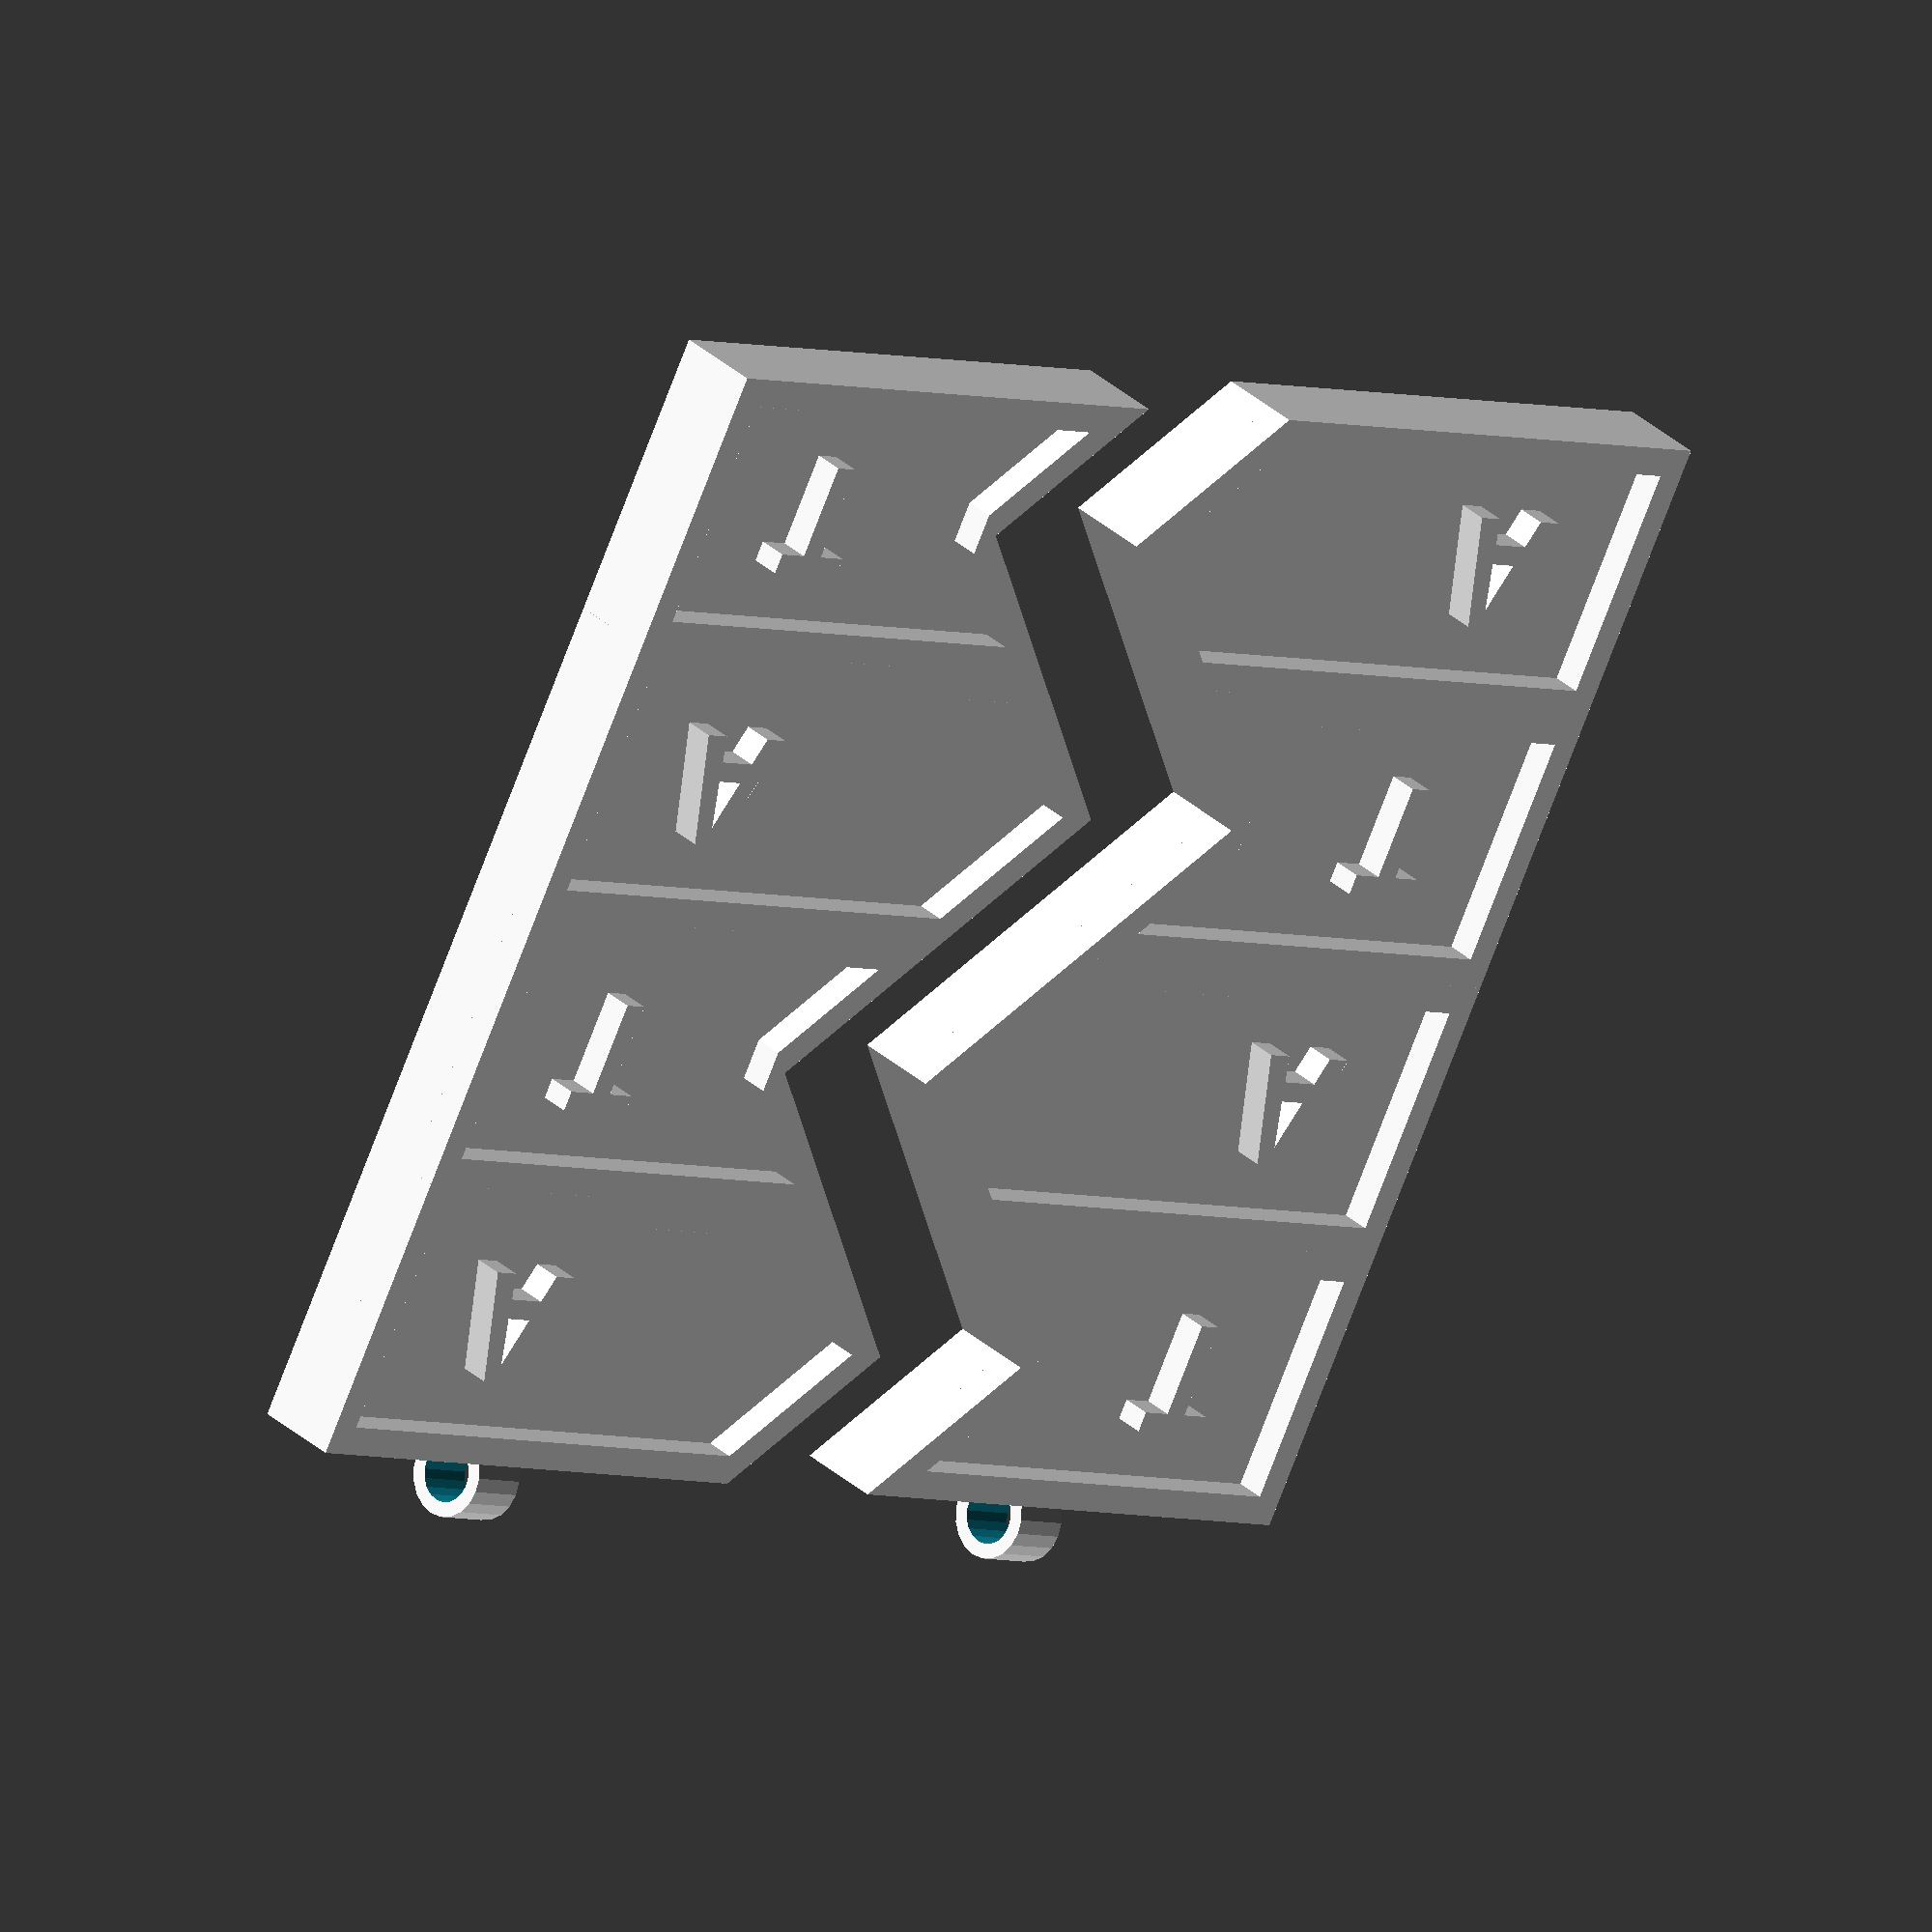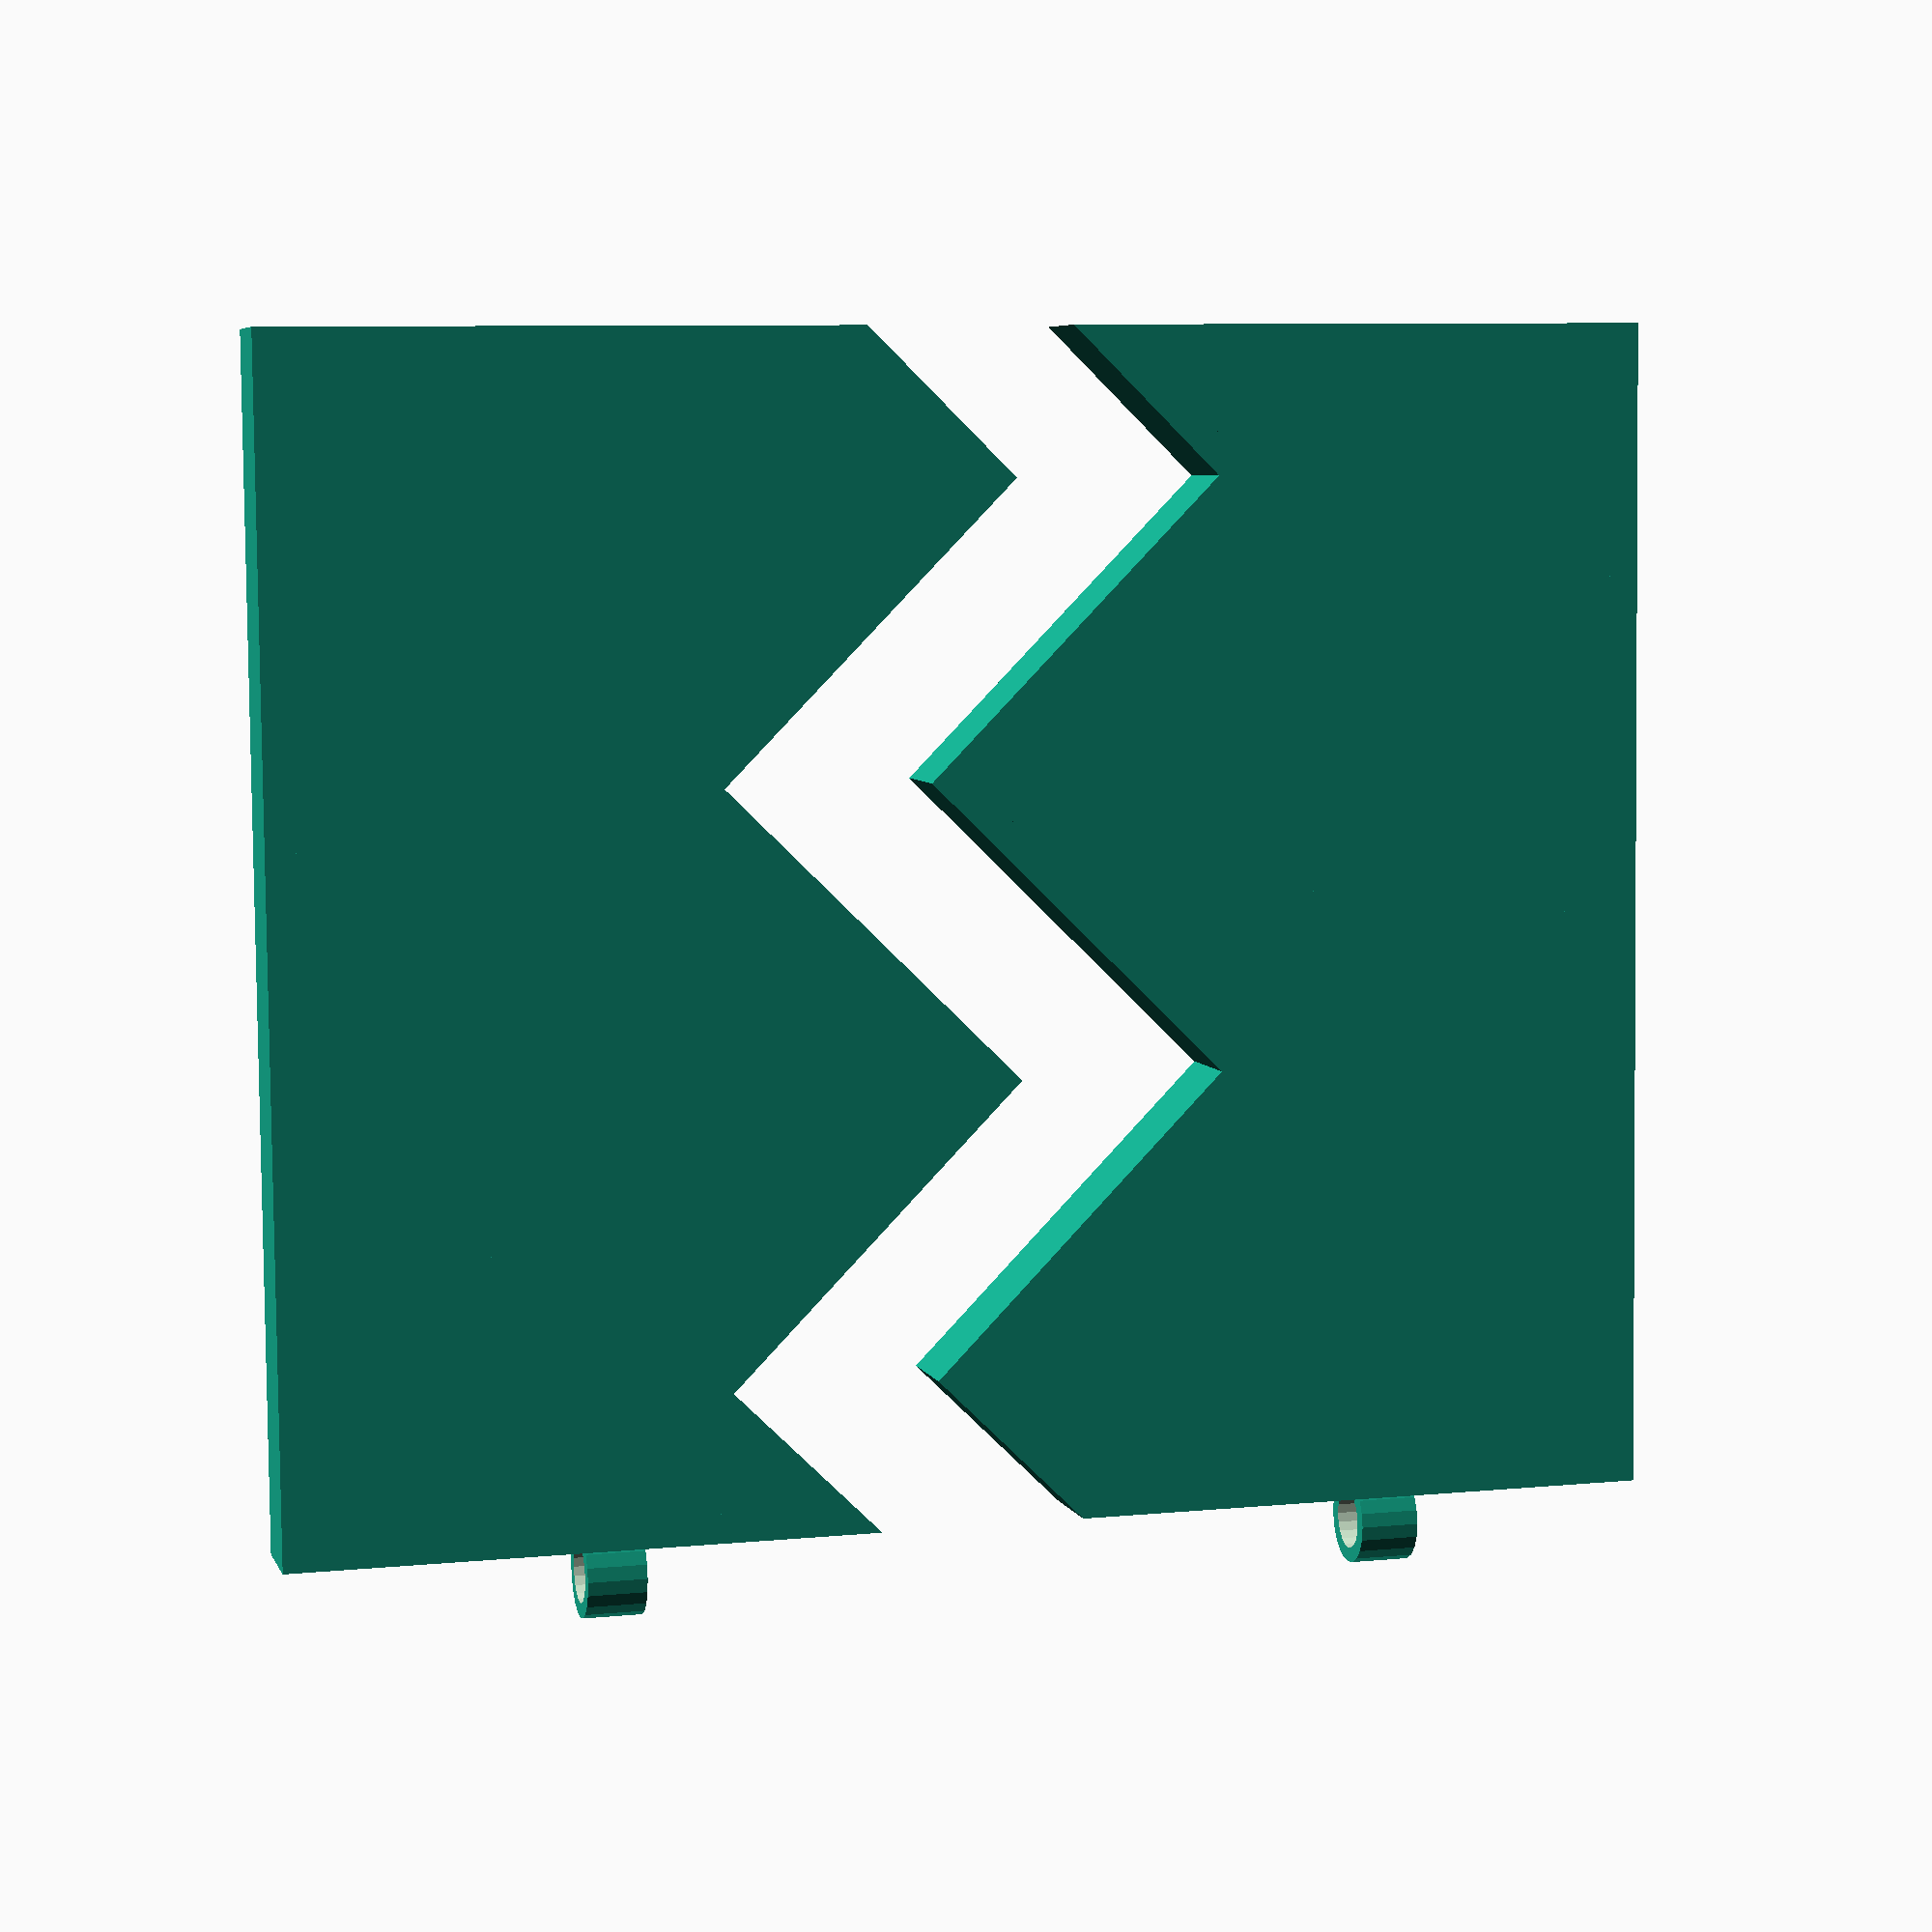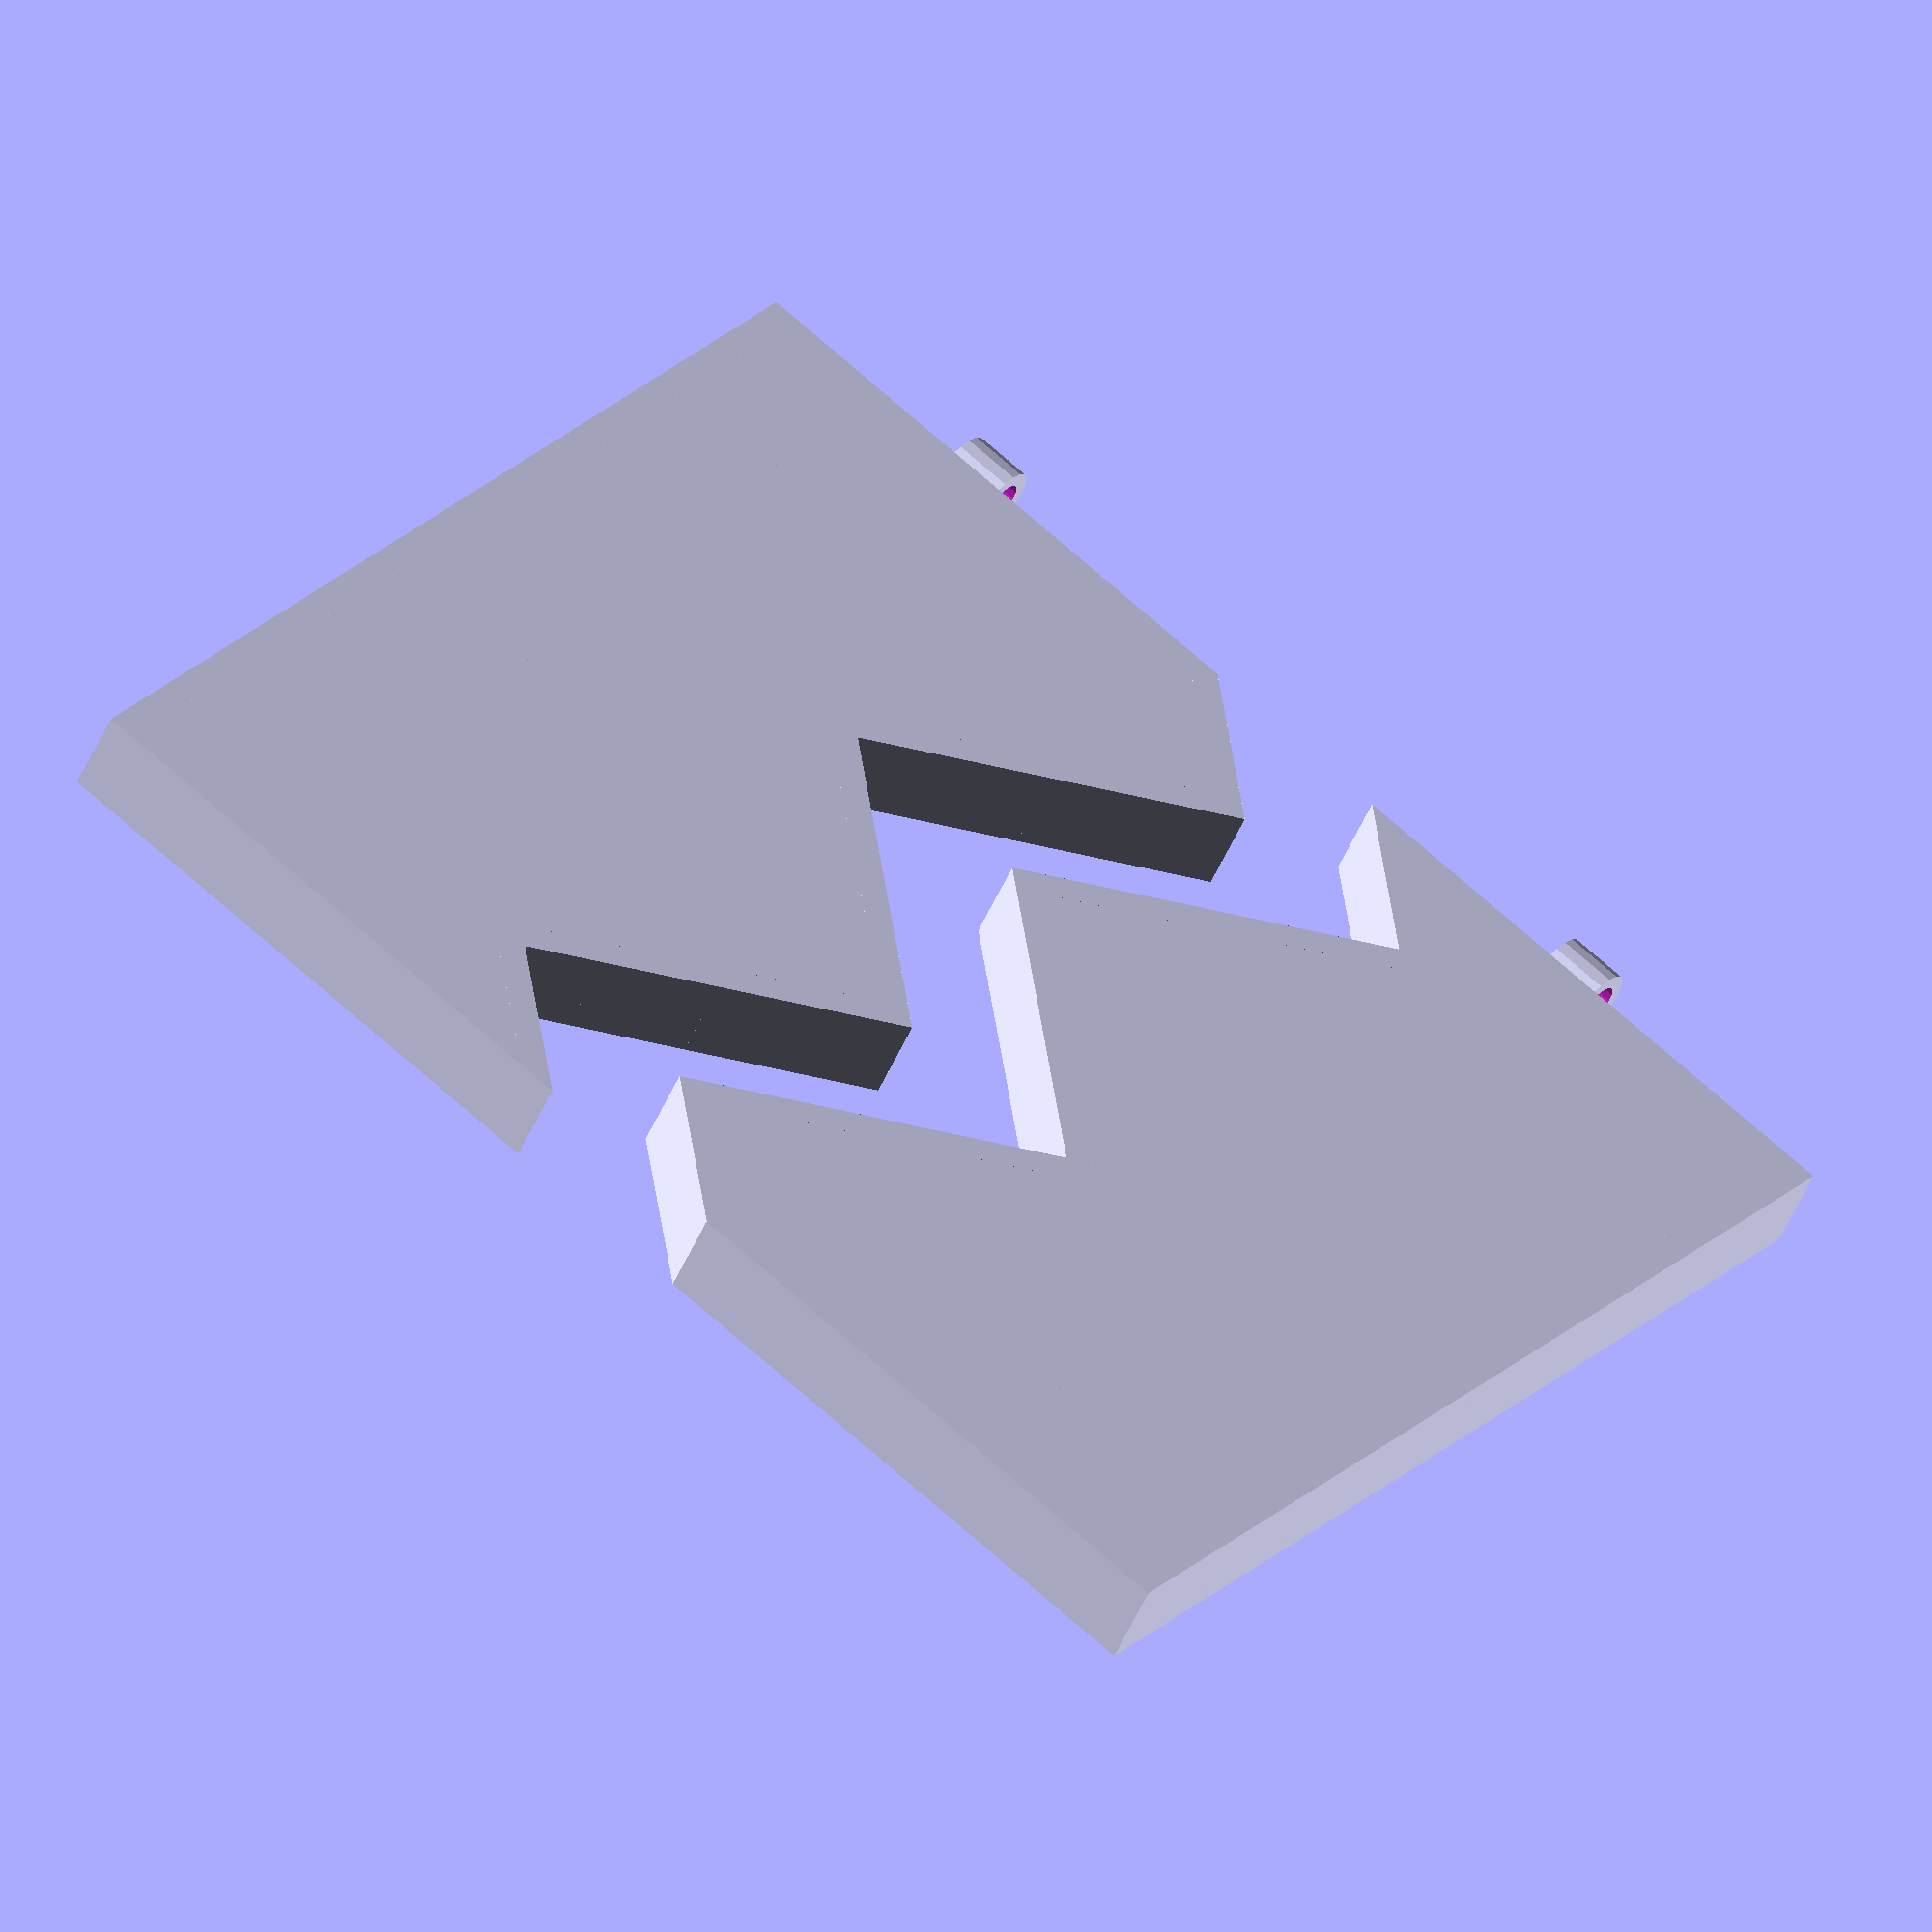
<openscad>
//SCALING INFO
//SHOULD BE 20.58mm PER BASE
//EXPORTS 10.625 PER BASE
//SO SCALE 193%
//BUT IN PRACTICE 150% IS GOOD


width = 20;
height = 10;
extrusion = height / 2;
separation = 7;
textHeightCoeff = .4;
textXoffset = 5;
radiusFudge = 0.01;


//https://gist.github.com/Stemer114/7e420ea8ad9733c4e0ba
module ring(
        h=1,
        od = 10,
        id = 5,
        de = 0.1
        ) 
{
    difference() {
        cylinder(h=h, r=od/2, $fn=20);
        translate([0, 0, -de])
            cylinder(h=h+2*de, r=id/2, $fn=20);
    }
}


module drawLabel(x, y, isRotated, string){
    offsetY = (height * (1 - textHeightCoeff) / 2);
    linear_extrude(3){
        translate([x + (isRotated ? (width*2) - textXoffset : textXoffset), y + offsetY]){
            text(text=string, size=(height * textHeightCoeff), font="Muli:style=Bold", halign=(isRotated ? "right" : "left"));
        }
    }
}
module drawPolygon(x, y, isRotated, vertices){
    if(isRotated){
        x = x * -1;
        y = y * -1;
    }
    translate([x + (isRotated ? width*2 : 0), y + (isRotated ? height : 0), 0]){
        rotate(isRotated ? 180 : 0){
            linear_extrude(height = 2) polygon(vertices);
            linear_extrude(height = 3) {
                difference() {
                    offset(0) polygon(vertices);
                    offset(-1) polygon(vertices);
                }
            }
        }
    }
}
module drawA(x, y, isRotated) {
    y = y * height;
    drawLabel(x, y, isRotated, "A");
    vertices = [[0, 0], [0, height], [width, height], [width + extrusion, height / 2], [width, 0]];
    drawPolygon(x, y, isRotated, vertices);
};
module drawT(x, y, isRotated, useRNAencoding = false) {
    y = y * height;
    drawLabel(x, y, isRotated, useRNAencoding ? "U" : "T");
    vertices = [[0, 0], [0, height], [width, height], [width - extrusion, height / 2], [width, 0]];
    drawPolygon(x, y, isRotated, vertices);
};

module G(vertices) union(){
    translate([width, height / 2, 0]) circle(height / 2, $fn = 100);
    polygon(vertices);
}

module drawG(x, y, isRotated) {
    y = y * height;
    drawLabel(x, y, isRotated, "G");
    translate([x + (isRotated ? width*2 : 0), y + (isRotated ? height : 0), 0]){
        rotate(isRotated ? 180 : 0){
            vertices = [[0, 0], [0, height], [width, height], [width, 0]];
            linear_extrude(height = 2) G(vertices);
            linear_extrude(height = 3) {
                difference() {
                    offset(0) G(vertices);
                    offset(-1) G(vertices);
                }
            }
        }
    }
};

module C(vertices) difference(){
    polygon(vertices);
    translate([width, height / 2, 0]) circle((height / 2) + radiusFudge, $fn = 100);
}

module drawC(x, y, isRotated) {
    y = y * height;
    drawLabel(x, y, isRotated, "C");
    translate([x + (isRotated ? width*2 : 0), y + (isRotated ? height : 0), 0]){
        rotate(isRotated ? 180 : 0){
            vertices = [[0, 0], [0, height], [width, height], [width, 0]];
            linear_extrude(height = 2) C(vertices);
            linear_extrude(height = 3) {
                difference() {
                    offset(0) C(vertices);
                    offset(-1) C(vertices);
                }
            }
        }
    }
};

rna = false;
sequence = "TATA";

for(i = [0 : len(sequence)]){
    base = sequence[len(sequence) - i - 1];
    if(base == "A"){
        drawA(0, i, false);
        drawT(separation, i, true, rna);
    }
    if(base == "T" || base == "U"){
        drawT(0, i, false, base == "U");
        drawA(separation, i, true);
    }
    if(base == "C"){
        drawC(0, i, false);
        drawG(separation, i, true);
    }
    if(base == "G"){
        drawG(0, i, false);
        drawC(separation, i, true);
    }
    
}

translate([width / 2, (height * len(sequence)) + 1, 1.5]) rotate([0, 90, 0]) ring(h=2, id=2, od=3, de=.01);
translate([(width / 2) + separation + width, (height * len(sequence)) + 1, 1.5]) rotate([0, 90, 0]) ring(h=2, id=2, od=3, de=.01);

</openscad>
<views>
elev=145.1 azim=27.7 roll=220.6 proj=o view=wireframe
elev=354.2 azim=180.6 roll=164.7 proj=p view=wireframe
elev=229.2 azim=143.0 roll=22.3 proj=o view=wireframe
</views>
